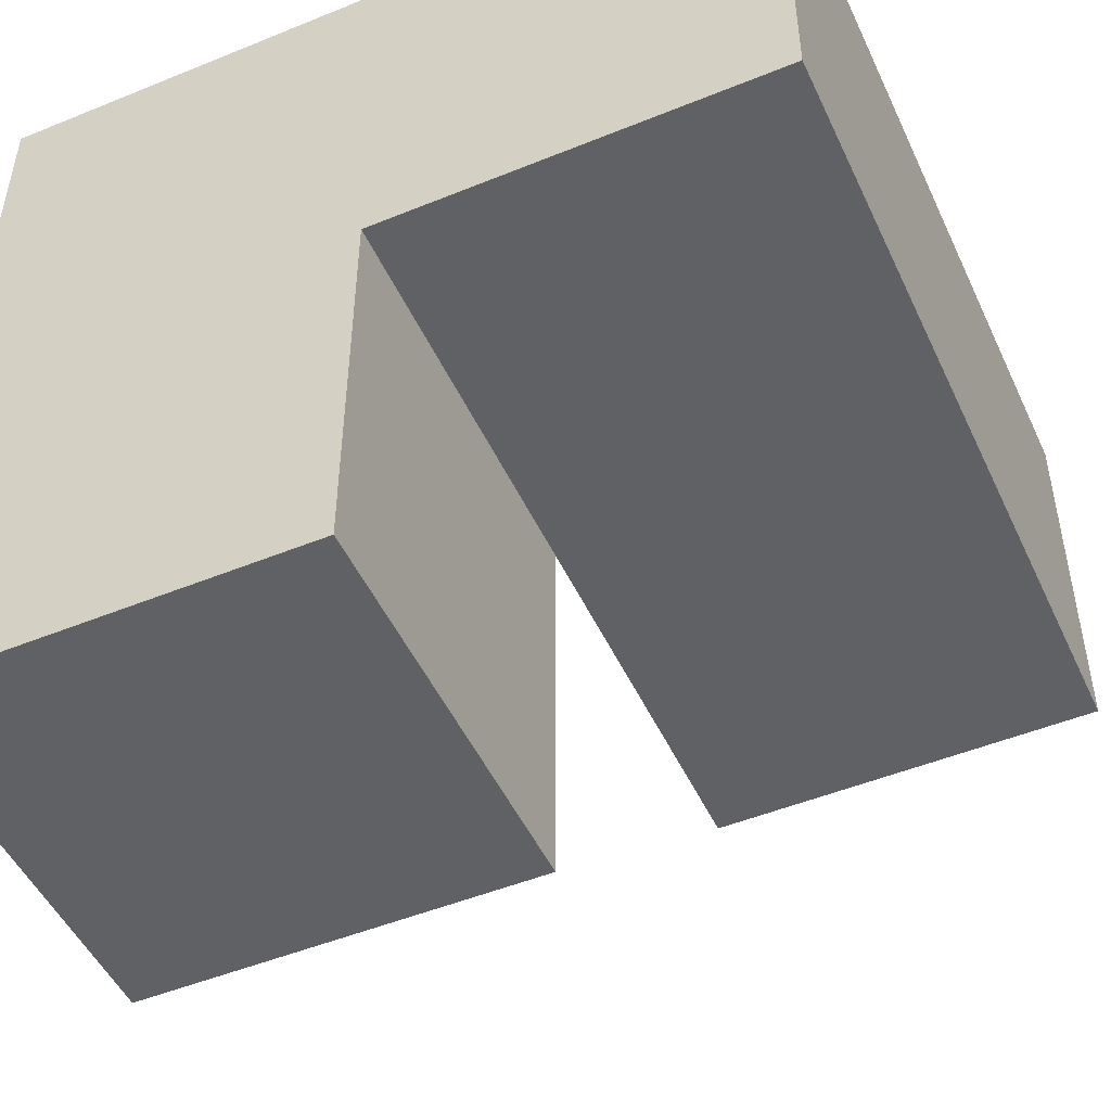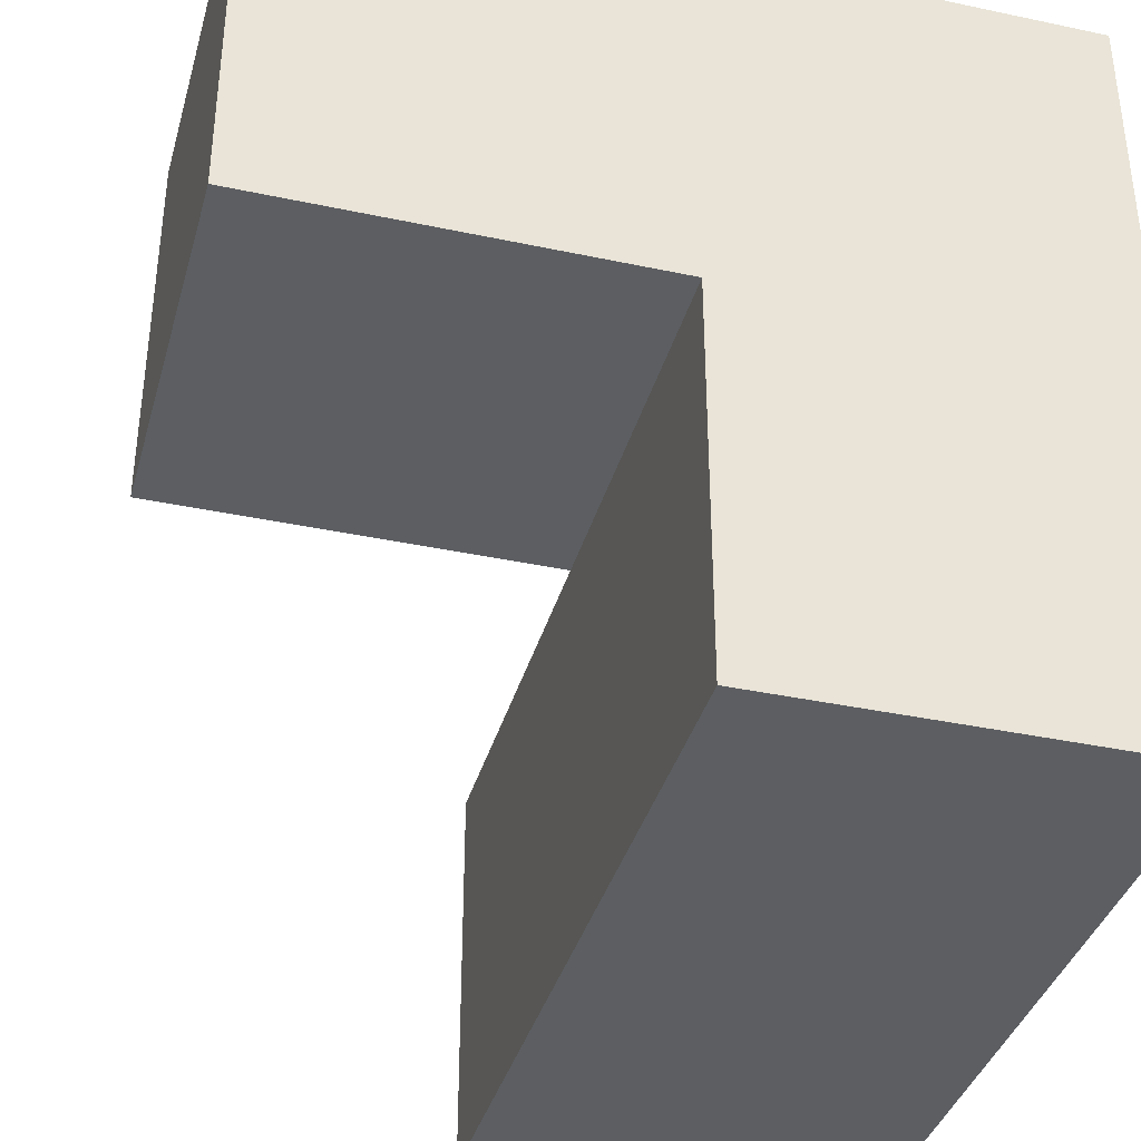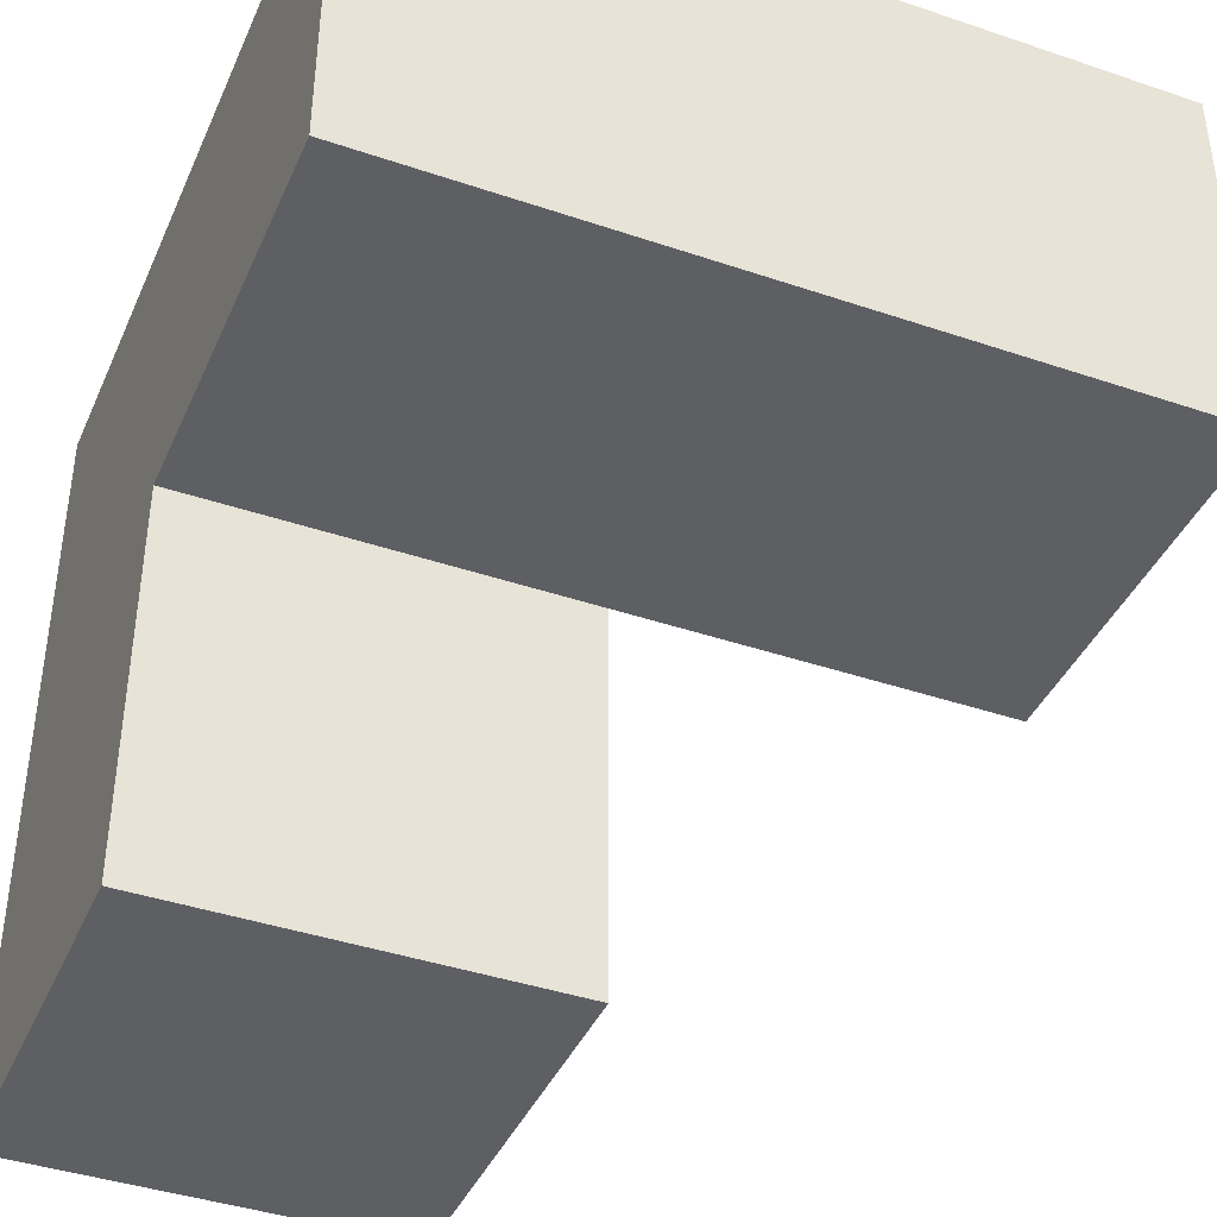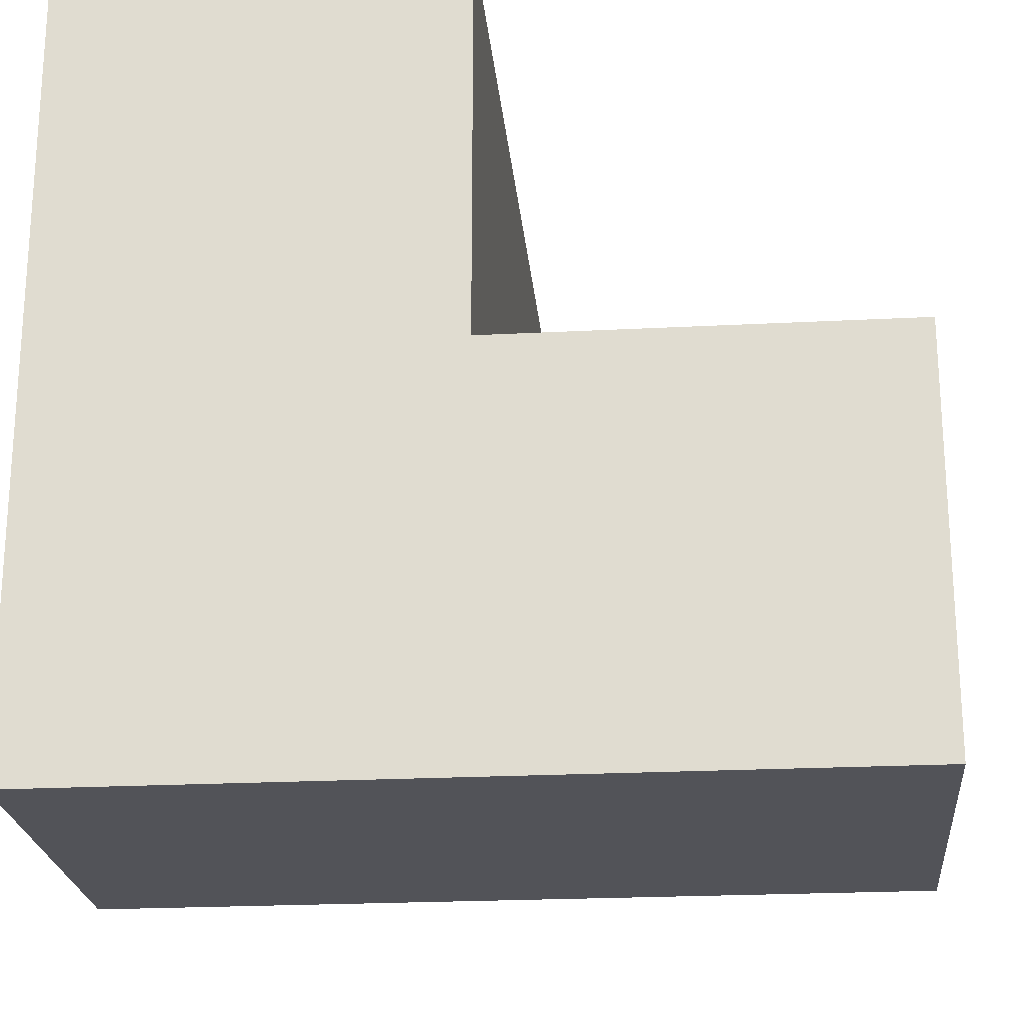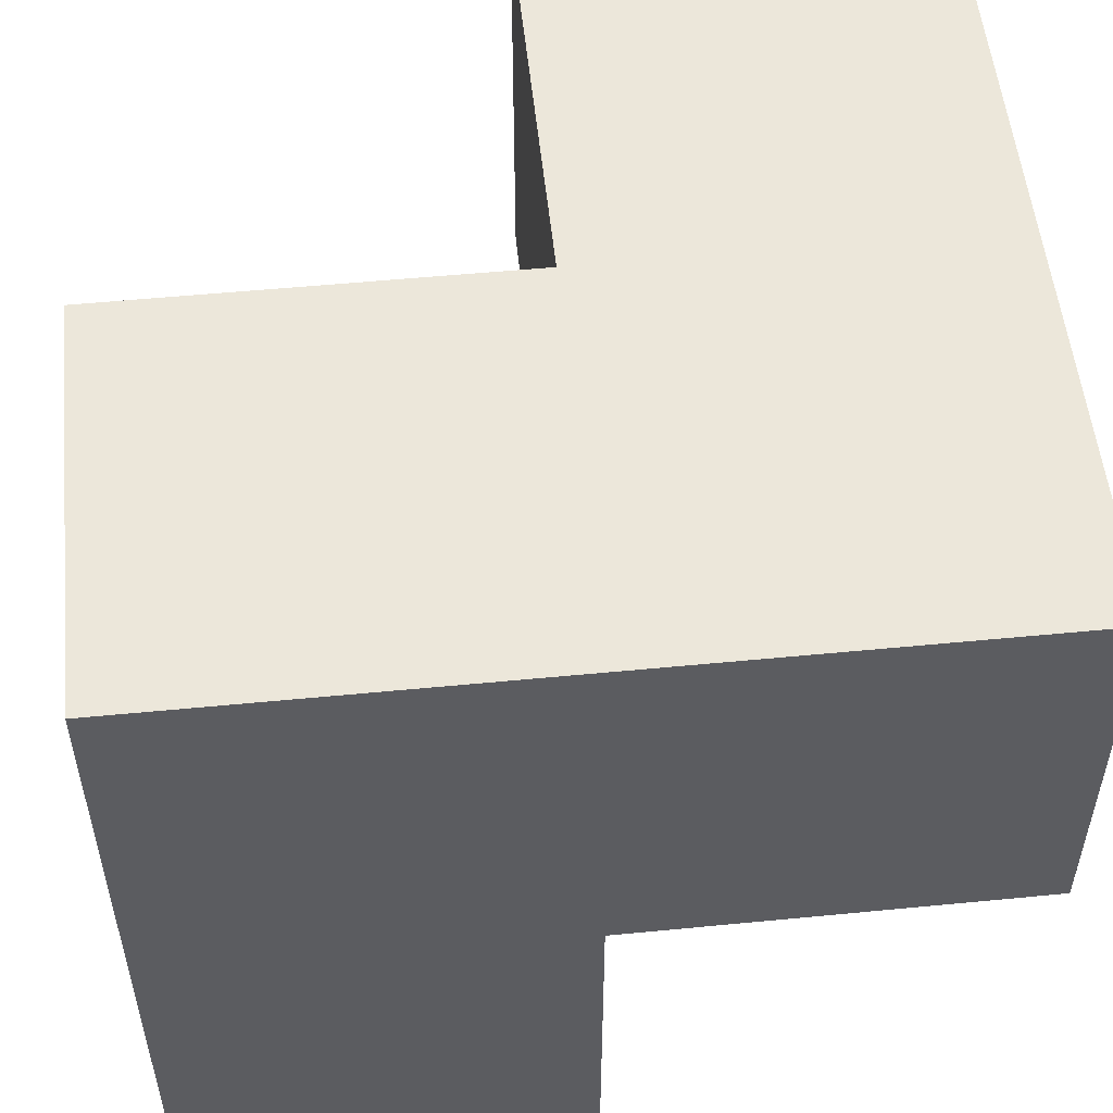
<metadata>
{"format":"obj","ext":"obj","renderer":"f3d","projection":"perspective","resolution":1024,"background":"white","views":[{"elev":-49.3,"azim":114.3,"up":"+Y"},{"elev":-37.5,"azim":74.7,"up":"+Z"},{"elev":-40.9,"azim":157.5,"up":"+Y"},{"elev":-22.7,"azim":-174.9,"up":"+Z"},{"elev":53.8,"azim":84.1,"up":"+Y"}]}
</metadata>
<code>
v 0.1 -2 1.8
v 0.1 -2 0.8
v 0.1 0 0.8
v 0.1 -1 0.8
v 0.1 0 1.8
v 1.1 -2 0.8
v 1.1 -2 1.8
v -0.9 0 0.8
v -0.9 -1 0.8
v 1.1 -1 0.8
v 1.1 0 1.8
v 1.1 0 -0.2
v -0.9 0 -0.2
v 1.1 -1 -0.2
v -0.9 -1 -0.2
v 0.1 -2 1.133
v 0.1 -2 1.467
v 0.1 -0.3333 0.8
v 0.1 -0.6667 0.8
v 0.1 -1.333 0.8
v 0.1 -1.667 0.8
v 0.1 0 1.133
v 0.1 0 1.467
v 0.1 -1.667 1.8
v 0.1 -1.333 1.8
v 0.1 -1 1.8
v 0.1 -0.6667 1.8
v 0.1 -0.3333 1.8
v 0.4333 -2 0.8
v 0.7667 -2 0.8
v 1.1 -2 1.133
v 1.1 -2 1.467
v 0.4333 -2 1.8
v 0.7667 -2 1.8
v -0.2333 0 0.8
v -0.5667 0 0.8
v -0.2333 -1 0.8
v -0.5667 -1 0.8
v -0.9 -0.6667 0.8
v -0.9 -0.3333 0.8
v 0.7667 -1 0.8
v 0.4333 -1 0.8
v 1.1 -1.333 0.8
v 1.1 -1.667 0.8
v 1.1 0 1.467
v 1.1 0 1.133
v 1.1 0 0.8
v 1.1 0 0.4667
v 1.1 0 0.1333
v 0.7667 0 -0.2
v 0.4333 0 -0.2
v 0.1 0 -0.2
v -0.2333 0 -0.2
v -0.5667 0 -0.2
v -0.9 0 0.1333
v -0.9 0 0.4667
v 0.4333 0 1.8
v 0.7667 0 1.8
v 1.1 -1.667 1.8
v 1.1 -1.333 1.8
v 1.1 -1 1.8
v 1.1 -0.6667 1.8
v 1.1 -0.3333 1.8
v 1.1 -1 0.1333
v 1.1 -1 0.4667
v 1.1 -0.6667 -0.2
v 1.1 -0.3333 -0.2
v -0.5667 -1 -0.2
v -0.2333 -1 -0.2
v 0.1 -1 -0.2
v 0.4333 -1 -0.2
v 0.7667 -1 -0.2
v -0.9 -1 0.1333
v -0.9 -1 0.4667
v -0.9 -0.6667 -0.2
v -0.9 -0.3333 -0.2
v 0.1 -0.5015 1.055
v 0.1 -1.167 1.089
v 0.1 -1.687 1.3
v 0.1 -0.8333 1.511
v 0.1 -0.5015 1.545
v 0.1 -0.8334 1.081
v 0.1 -1.167 1.511
v 0.1 -1.49 1.055
v 0.1 -1.49 1.545
v 0.1 -0.2877 1.3
v 0.1 -1 1.3
v 0.1 -0.6667 1.3
v 0.1 -1.333 1.3
v 0.1 -1.756 1.044
v 0.1 -1.756 1.556
v 0.1 -0.2423 1.558
v 0.1 -0.2423 1.042
v 0.8048 -2 1.3
v 0.3949 -2 1.3
v 0.6 -2 1.047
v 0.6 -2 1.553
v 0.3423 -2 1.558
v 0.3423 -2 1.042
v 0.8577 -2 1.558
v 0.8577 -2 1.042
v -0.4 -0.3014 0.8
v -0.4 -0.7029 0.8
v -0.1474 -0.5007 0.8
v -0.6526 -0.5007 0.8
v -0.6577 -0.7577 0.8
v -0.1423 -0.2423 0.8
v -0.6577 -0.2423 0.8
v -0.1423 -0.7577 0.8
v 0.7986 -1.5 0.8
v 0.3971 -1.5 0.8
v 0.5993 -1.247 0.8
v 0.5993 -1.753 0.8
v 0.8577 -1.242 0.8
v 0.3423 -1.758 0.8
v 0.8577 -1.758 0.8
v 0.3423 -1.242 0.8
v 0.8371 0 0.6412
v -0.4 0 0.5113
v 0.8448 0 1.298
v 0.2667 0 0.08868
v 0.3887 0 0.9667
v 0.3887 0 0.6333
v 0.1218 0 0.4139
v -0.3918 0 0.117
v 0.7871 0 0.3165
v 0.3552 0 1.298
v 0.8368 0 0.9674
v -0.05459 0 0.09391
v 0.5904 0 0.06444
v 0.6 0 1.512
v -0.6423 0 0.3024
v 0.4327 0 0.3375
v -0.1664 0 0.3458
v 0.6 0 0.8
v 0.6 0 1.133
v 0.856 0 0.04402
v 0.3423 0 1.558
v -0.6577 0 0.04232
v -0.6577 0 0.5577
v 0.8577 0 1.558
v 0.6065 0 0.5365
v -0.1156 0 0.5742
v 0.8113 -0.8333 1.8
v 0.3552 -1.498 1.8
v 0.6 -0.3127 1.8
v 0.3887 -0.8333 1.8
v 0.8448 -1.498 1.8
v 0.8195 -1.167 1.8
v 0.3805 -1.167 1.8
v 0.3554 -0.5097 1.8
v 0.8446 -0.5097 1.8
v 0.6 -1.712 1.8
v 0.6 -1 1.8
v 0.6 -1.333 1.8
v 0.6 -0.6671 1.8
v 0.344 -0.244 1.8
v 0.856 -0.244 1.8
v 0.3423 -1.758 1.8
v 0.8577 -1.758 1.8
v 1.1 -0.8412 1.537
v 1.1 -0.7113 0.3
v 1.1 -0.2887 0.9667
v 1.1 -1.498 1.545
v 1.1 -1.167 1.089
v 1.1 -0.8333 1.089
v 1.1 -0.6139 0.8218
v 1.1 -0.317 0.3082
v 1.1 -1.498 1.055
v 1.1 -0.5165 1.487
v 1.1 -1.167 1.537
v 1.1 -0.2939 0.6454
v 1.1 -0.2644 1.29
v 1.1 -1.712 1.3
v 1.1 -0.5024 0.05766
v 1.1 -0.5375 1.133
v 1.1 -0.5458 0.5336
v 1.1 -1 1.3
v 1.1 -1.333 1.3
v 1.1 -0.244 1.556
v 1.1 -1.758 1.042
v 1.1 -0.7577 0.04232
v 1.1 -0.2423 0.04232
v 1.1 -1.758 1.558
v 1.1 -0.7365 1.307
v 1.1 -0.7742 0.5844
v 0.5985 -1 0.5448
v -0.3985 -1 0.5448
v -0.06667 -1 0.08868
v 0.5985 -1 0.05517
v -0.0666 -1 0.5195
v 0.2665 -1 0.528
v 0.2666 -1 0.08051
v -0.3985 -1 0.05517
v 0.8123 -1 0.3
v -0.6123 -1 0.3
v 0.4333 -1 0.3
v -0.2333 -1 0.3
v 0.09999 -1 0.302
v 0.8577 -1 0.04232
v 0.8577 -1 0.5577
v -0.6577 -1 0.04232
v -0.6577 -1 0.5577
v -0.9 -0.3014 0.3
v -0.9 -0.7029 0.3
v -0.9 -0.5007 0.04744
v -0.9 -0.5007 0.5526
v -0.9 -0.7577 0.5577
v -0.9 -0.7577 0.04232
v -0.9 -0.2423 0.5577
v -0.9 -0.2423 0.04232
v -0.4079 -0.2499 -0.2
v 0.6 -0.2887 -0.2
v -0.06667 -0.7244 -0.2
v 0.5933 -0.6842 -0.2
v -0.3985 -0.7471 -0.2
v 0.2561 -0.7144 -0.2
v 0.07937 -0.4769 -0.2
v 0.8462 -0.4968 -0.2
v -0.6049 -0.4998 -0.2
v -0.07142 -0.2397 -0.2
v 0.3641 -0.4693 -0.2
v 0.2626 -0.2197 -0.2
v -0.2393 -0.4951 -0.2
v 0.8577 -0.7577 -0.2
v -0.6577 -0.7577 -0.2
v -0.6577 -0.2423 -0.2
v 0.8577 -0.2423 -0.2
f 86 77 88
f 81 86 88
f 84 79 89
f 79 85 89
f 16 17 79
f 27 28 81
f 18 19 77
f 80 27 81
f 4 20 78
f 26 27 80
f 26 80 83
f 25 26 83
f 4 78 82
f 77 19 82
f 19 4 82
f 20 21 84
f 24 25 85
f 78 20 84
f 25 83 85
f 23 22 86
f 21 2 90
f 2 16 90
f 1 24 91
f 17 1 91
f 5 23 92
f 28 5 92
f 3 18 93
f 22 3 93
f 83 80 87
f 80 81 88
f 82 78 87
f 77 82 88
f 87 80 88
f 82 87 88
f 24 85 91
f 84 21 90
f 87 78 89
f 83 87 89
f 81 28 92
f 18 77 93
f 79 17 91
f 16 79 90
f 78 84 89
f 85 83 89
f 85 79 91
f 79 84 90
f 77 86 93
f 86 81 92
f 23 86 92
f 86 22 93
f 94 95 96
f 95 94 97
f 17 16 95
f 31 32 94
f 29 30 96
f 34 33 97
f 1 17 98
f 33 1 98
f 7 34 100
f 32 7 100
f 16 2 99
f 6 31 101
f 2 29 99
f 30 6 101
f 94 32 100
f 17 95 98
f 31 94 101
f 95 16 99
f 96 95 99
f 94 96 101
f 95 97 98
f 97 94 100
f 96 30 101
f 34 97 100
f 29 96 99
f 97 33 98
f 103 104 102
f 102 105 103
f 37 103 38
f 36 102 35
f 18 104 19
f 39 105 40
f 9 106 39
f 38 106 9
f 40 108 8
f 8 108 36
f 4 109 37
f 19 109 4
f 3 107 18
f 35 107 3
f 36 108 102
f 103 106 38
f 37 109 103
f 102 107 35
f 104 107 102
f 103 109 104
f 105 106 103
f 102 108 105
f 104 109 19
f 18 107 104
f 105 108 40
f 39 106 105
f 110 111 112
f 111 110 113
f 21 20 111
f 43 44 110
f 42 41 112
f 30 29 113
f 29 2 115
f 2 21 115
f 44 6 116
f 6 30 116
f 20 4 117
f 41 10 114
f 4 42 117
f 10 43 114
f 110 44 116
f 21 111 115
f 111 20 117
f 43 110 114
f 110 112 114
f 112 111 117
f 111 113 115
f 113 110 116
f 42 112 117
f 112 41 114
f 30 113 116
f 113 29 115
f 121 129 124
f 119 134 125
f 125 132 119
f 124 133 121
f 129 134 124
f 131 136 127
f 120 136 131
f 130 133 126
f 48 118 47
f 118 128 47
f 23 127 22
f 47 128 46
f 35 119 36
f 122 123 3
f 22 127 122
f 46 128 120
f 46 120 45
f 52 129 121
f 22 122 3
f 48 126 118
f 52 121 51
f 123 124 3
f 53 129 52
f 54 125 53
f 49 126 48
f 125 129 53
f 123 133 124
f 133 142 126
f 125 134 129
f 51 130 50
f 121 130 51
f 58 131 57
f 56 132 55
f 12 137 49
f 50 137 12
f 55 139 13
f 5 138 23
f 57 138 5
f 13 139 54
f 36 140 8
f 8 140 56
f 11 141 58
f 45 141 11
f 121 133 130
f 35 143 119
f 126 142 118
f 3 143 35
f 124 143 3
f 122 136 135
f 135 136 128
f 118 135 128
f 122 135 123
f 128 136 120
f 127 136 122
f 130 137 50
f 23 138 127
f 119 140 36
f 120 141 45
f 54 139 125
f 49 137 126
f 126 137 130
f 127 138 131
f 131 141 120
f 125 139 132
f 132 140 119
f 58 141 131
f 56 140 132
f 131 138 57
f 132 139 55
f 119 143 134
f 118 142 135
f 135 142 123
f 123 142 133
f 134 143 124
f 153 155 145
f 148 155 153
f 151 156 146
f 146 156 152
f 62 144 61
f 60 149 148
f 26 147 27
f 60 148 59
f 26 150 147
f 57 146 58
f 25 150 26
f 145 150 25
f 61 149 60
f 24 145 25
f 144 149 61
f 27 151 28
f 63 152 62
f 147 151 27
f 62 152 144
f 34 153 33
f 5 157 57
f 28 157 5
f 58 158 11
f 11 158 63
f 1 159 24
f 33 159 1
f 7 160 34
f 59 160 7
f 150 154 147
f 149 155 148
f 150 155 154
f 154 155 149
f 145 155 150
f 144 154 149
f 63 158 152
f 151 157 28
f 144 156 154
f 154 156 147
f 24 159 145
f 148 160 59
f 146 158 58
f 57 157 146
f 147 156 151
f 152 156 144
f 146 157 151
f 152 158 146
f 145 159 153
f 153 160 148
f 34 160 153
f 153 159 33
f 167 172 163
f 168 177 162
f 162 175 168
f 163 176 167
f 167 177 172
f 169 179 174
f 174 179 164
f 170 176 173
f 43 169 44
f 61 171 161
f 61 161 62
f 47 172 48
f 64 162 65
f 10 165 43
f 163 172 47
f 161 170 62
f 10 166 165
f 46 163 47
f 48 172 168
f 164 171 60
f 62 170 63
f 59 164 60
f 165 169 43
f 60 171 61
f 48 168 49
f 10 167 166
f 167 176 166
f 170 185 176
f 172 177 168
f 45 173 46
f 46 173 163
f 31 174 32
f 67 175 66
f 63 180 11
f 11 180 45
f 6 181 31
f 44 181 6
f 12 183 67
f 49 183 12
f 7 184 59
f 14 182 64
f 66 182 14
f 32 184 7
f 173 176 163
f 162 186 65
f 161 185 170
f 65 186 10
f 10 186 167
f 178 179 165
f 165 179 169
f 171 178 161
f 171 179 178
f 166 178 165
f 164 179 171
f 45 180 173
f 169 181 44
f 59 184 164
f 64 182 162
f 168 183 49
f 170 180 63
f 173 180 170
f 162 182 175
f 174 181 169
f 164 184 174
f 175 183 168
f 67 183 175
f 174 184 32
f 175 182 66
f 31 181 174
f 177 186 162
f 166 185 178
f 178 185 161
f 176 185 166
f 167 186 177
f 196 194 198
f 188 196 198
f 190 195 197
f 195 187 197
f 4 191 192
f 41 42 187
f 4 37 191
f 70 71 193
f 71 190 193
f 37 38 188
f 68 69 194
f 42 4 192
f 187 42 192
f 69 189 194
f 69 70 189
f 189 70 193
f 71 72 190
f 37 188 191
f 64 65 195
f 74 73 196
f 14 64 200
f 72 14 200
f 10 41 201
f 38 9 203
f 65 10 201
f 9 74 203
f 15 68 202
f 73 15 202
f 197 192 199
f 193 197 199
f 189 193 199
f 187 192 197
f 194 189 198
f 198 189 199
f 191 188 198
f 193 190 197
f 191 198 199
f 192 191 199
f 41 187 201
f 188 38 203
f 68 194 202
f 190 72 200
f 187 195 201
f 194 196 202
f 195 190 200
f 196 188 203
f 195 65 201
f 64 195 200
f 74 196 203
f 196 73 202
f 205 204 206
f 204 205 207
f 73 74 205
f 56 55 204
f 76 75 206
f 39 40 207
f 9 39 208
f 74 9 208
f 40 8 210
f 8 56 210
f 55 13 211
f 15 73 209
f 75 15 209
f 13 76 211
f 56 204 210
f 205 74 208
f 73 205 209
f 204 55 211
f 205 206 209
f 207 205 208
f 206 204 211
f 204 207 210
f 76 206 211
f 207 40 210
f 206 75 209
f 39 207 208
f 215 213 219
f 213 215 222
f 220 212 224
f 216 220 224
f 221 52 223
f 218 221 223
f 217 214 218
f 69 68 216
f 70 214 217
f 51 50 213
f 214 69 216
f 70 69 214
f 71 70 217
f 72 71 215
f 54 53 212
f 215 71 217
f 67 66 219
f 75 76 220
f 53 52 221
f 215 217 222
f 218 214 224
f 51 213 223
f 66 14 225
f 14 72 225
f 13 54 227
f 76 13 227
f 50 12 228
f 12 67 228
f 15 75 226
f 68 15 226
f 221 218 224
f 213 222 223
f 212 53 221
f 217 218 222
f 52 51 223
f 214 216 224
f 216 68 226
f 213 50 228
f 54 212 227
f 72 215 225
f 220 216 226
f 219 213 228
f 212 220 227
f 215 219 225
f 67 219 228
f 219 66 225
f 220 76 227
f 75 220 226
f 212 221 224
f 222 218 223

</code>
